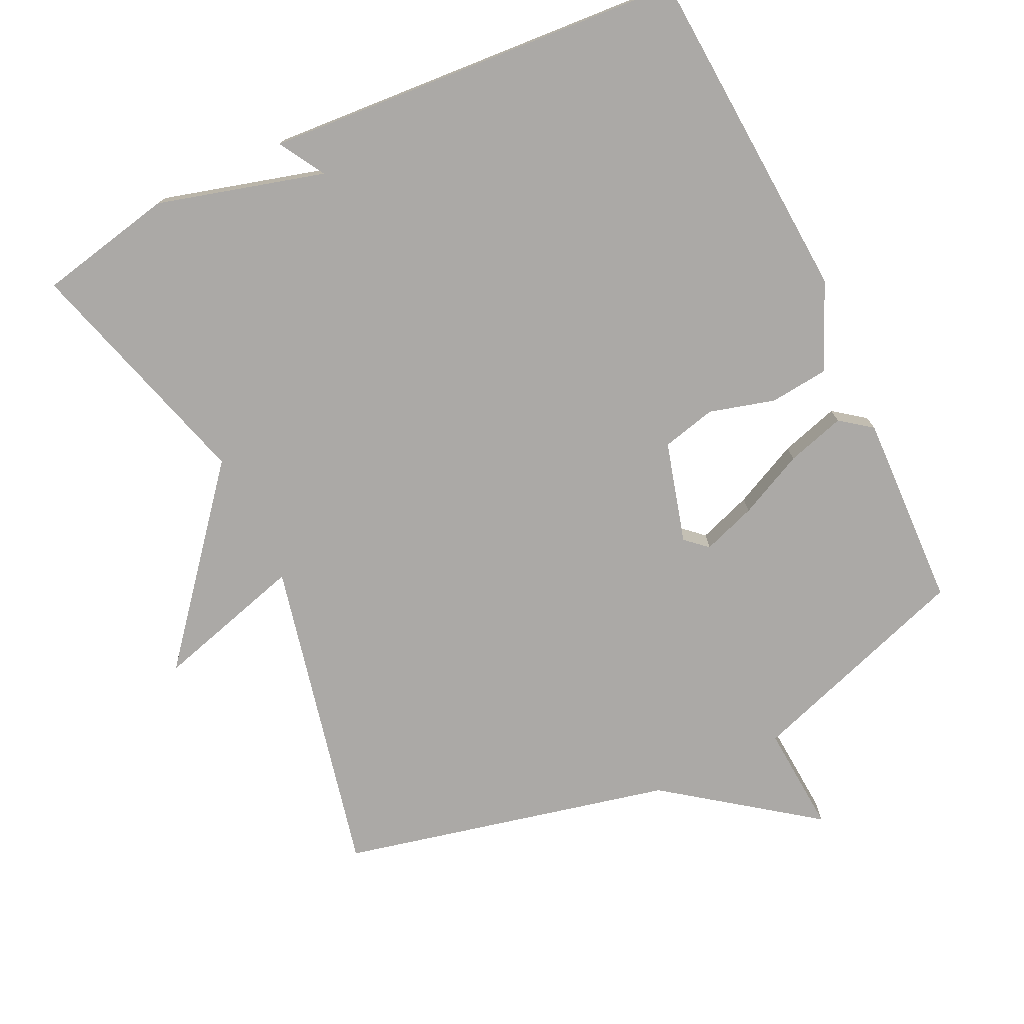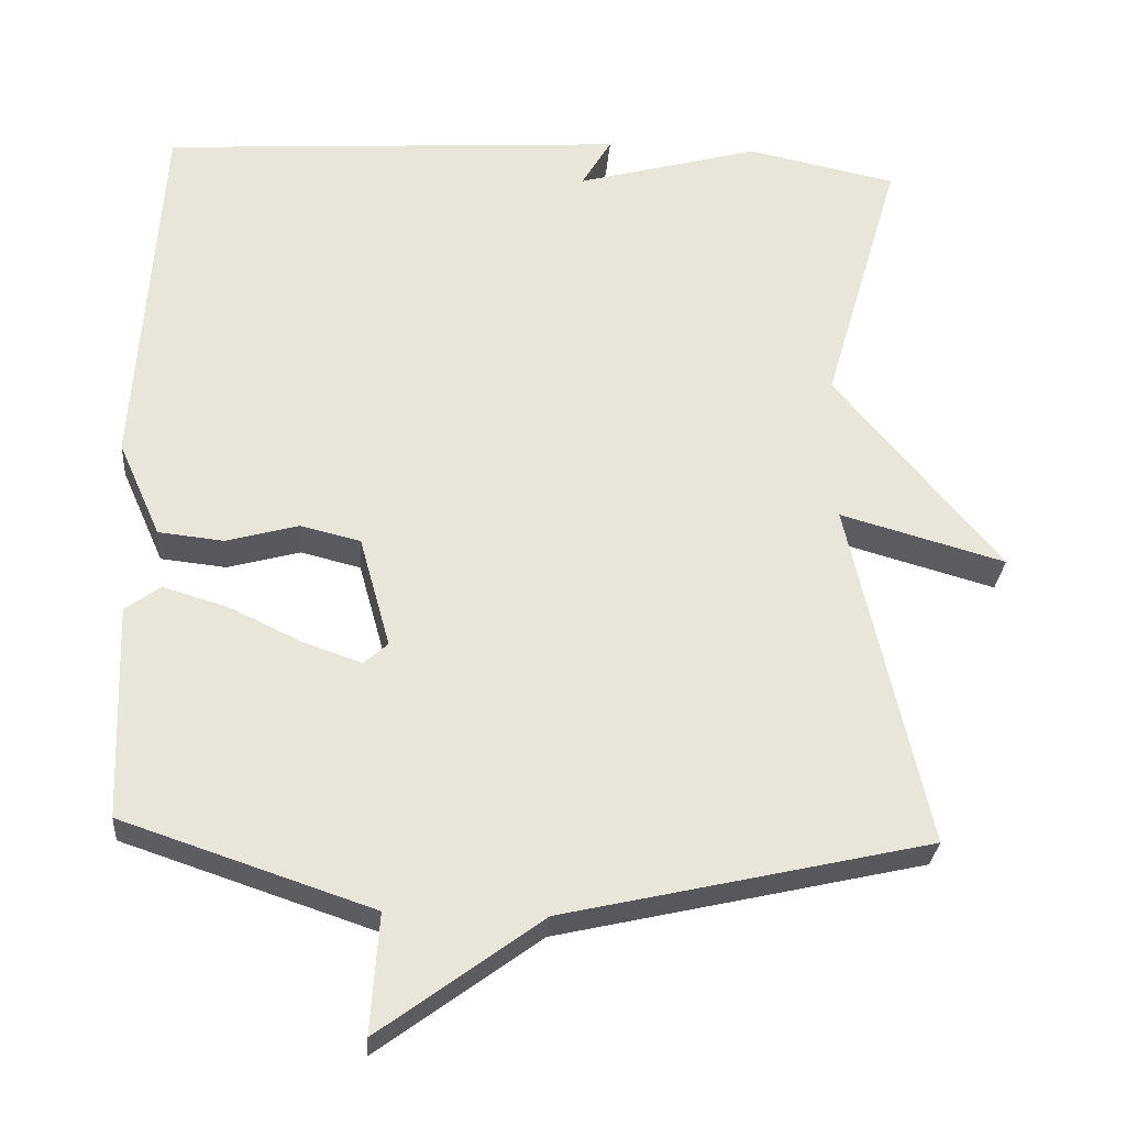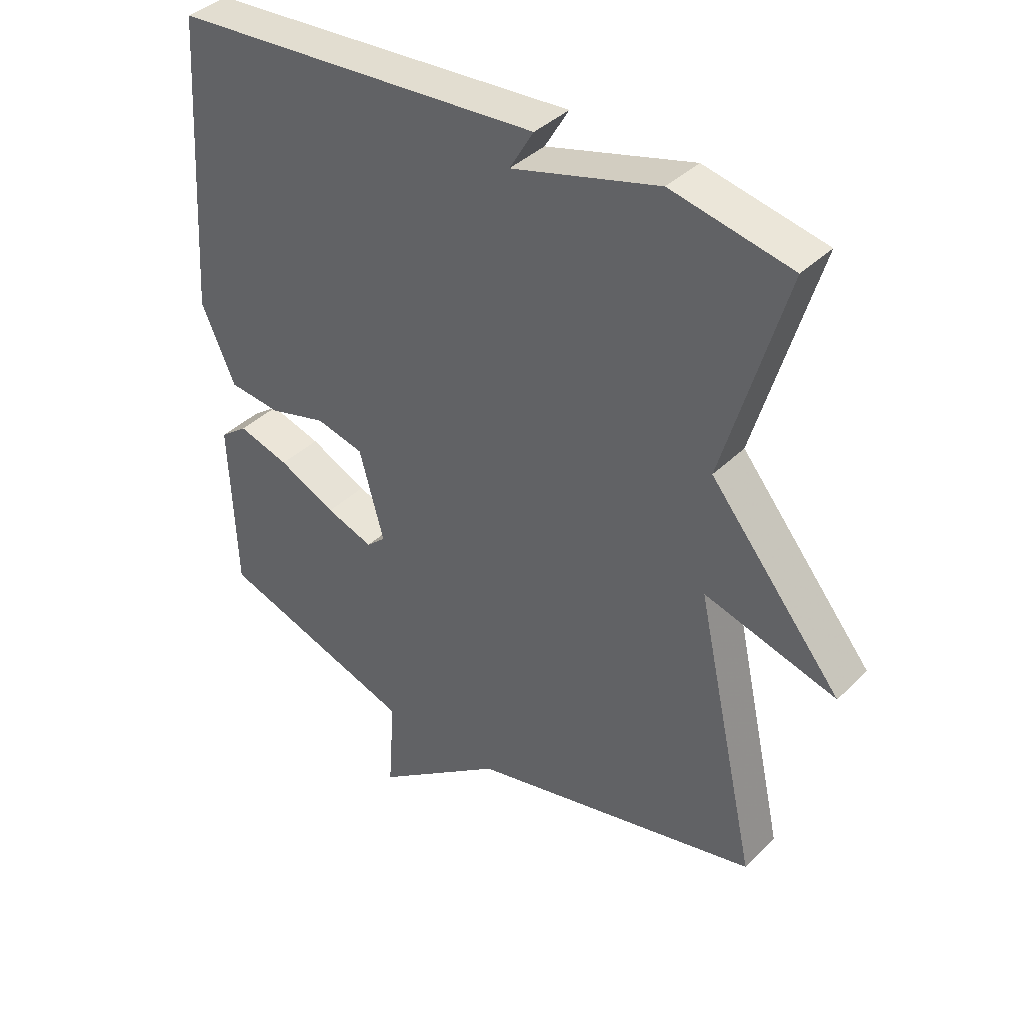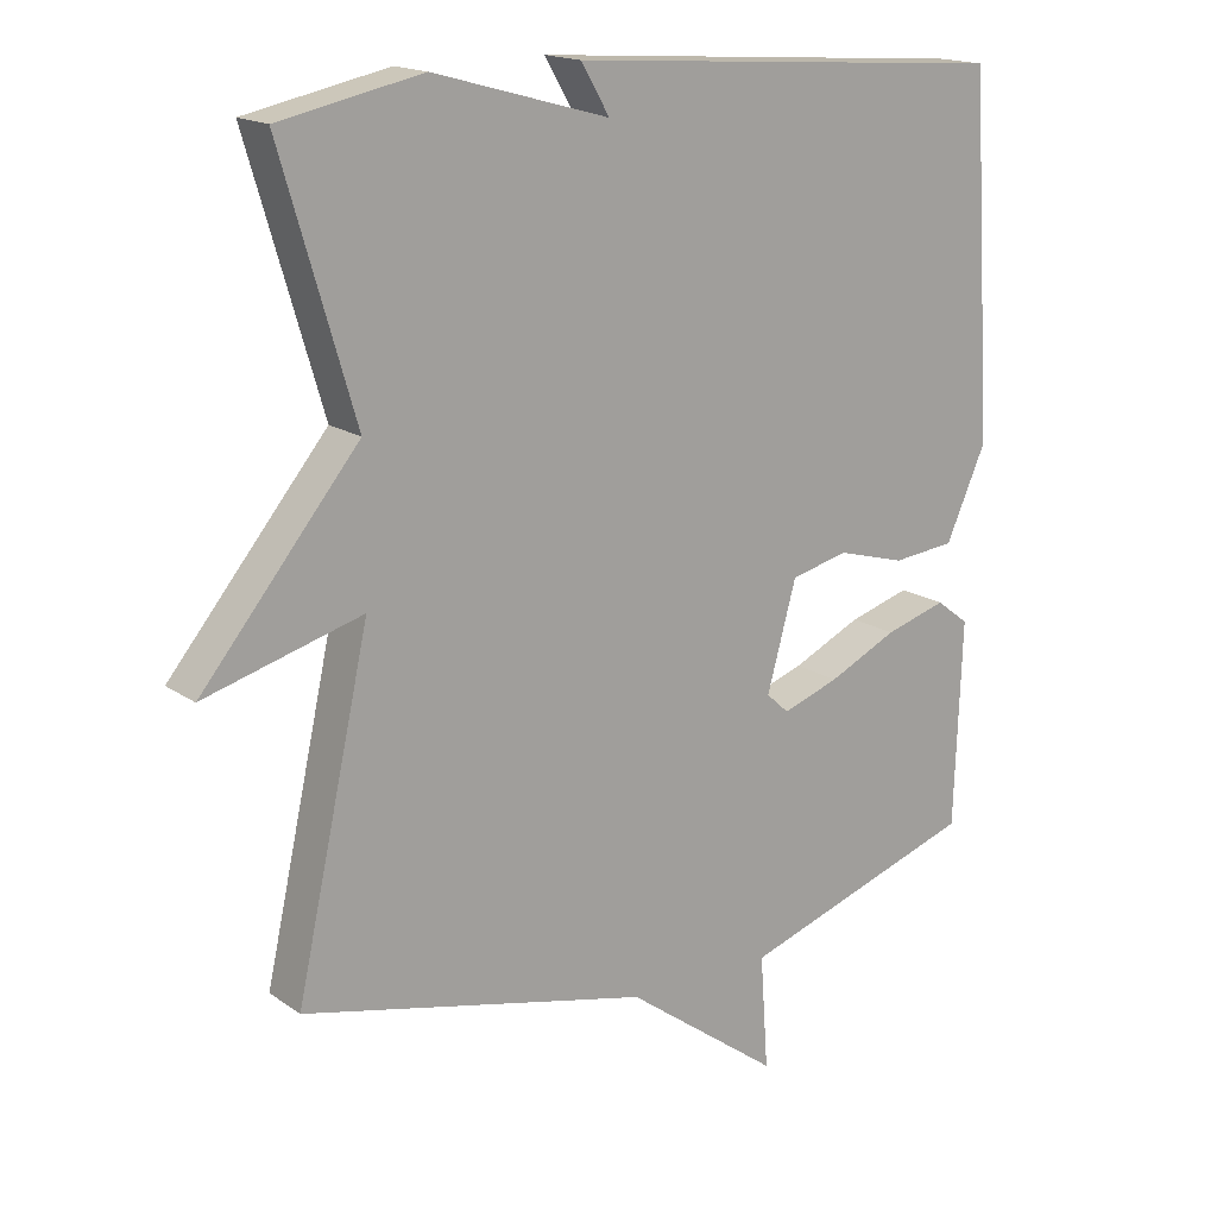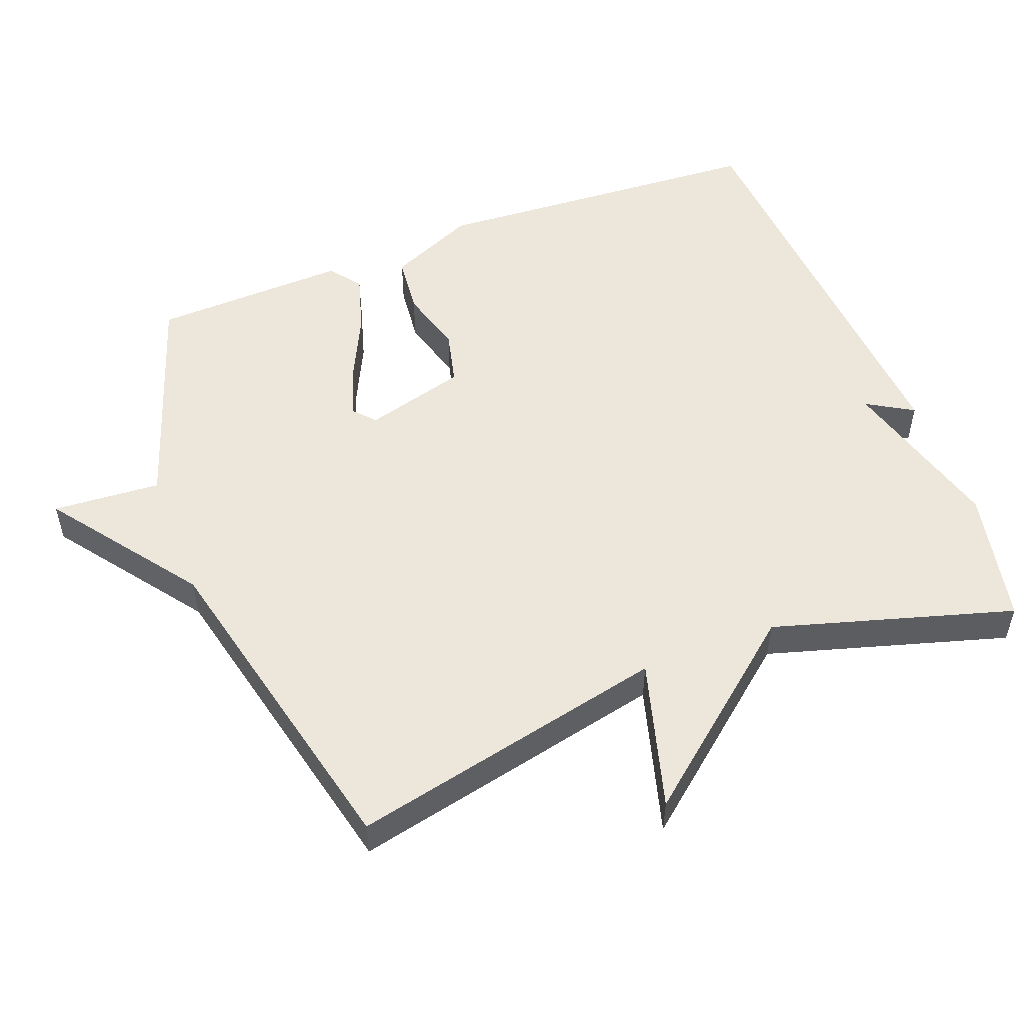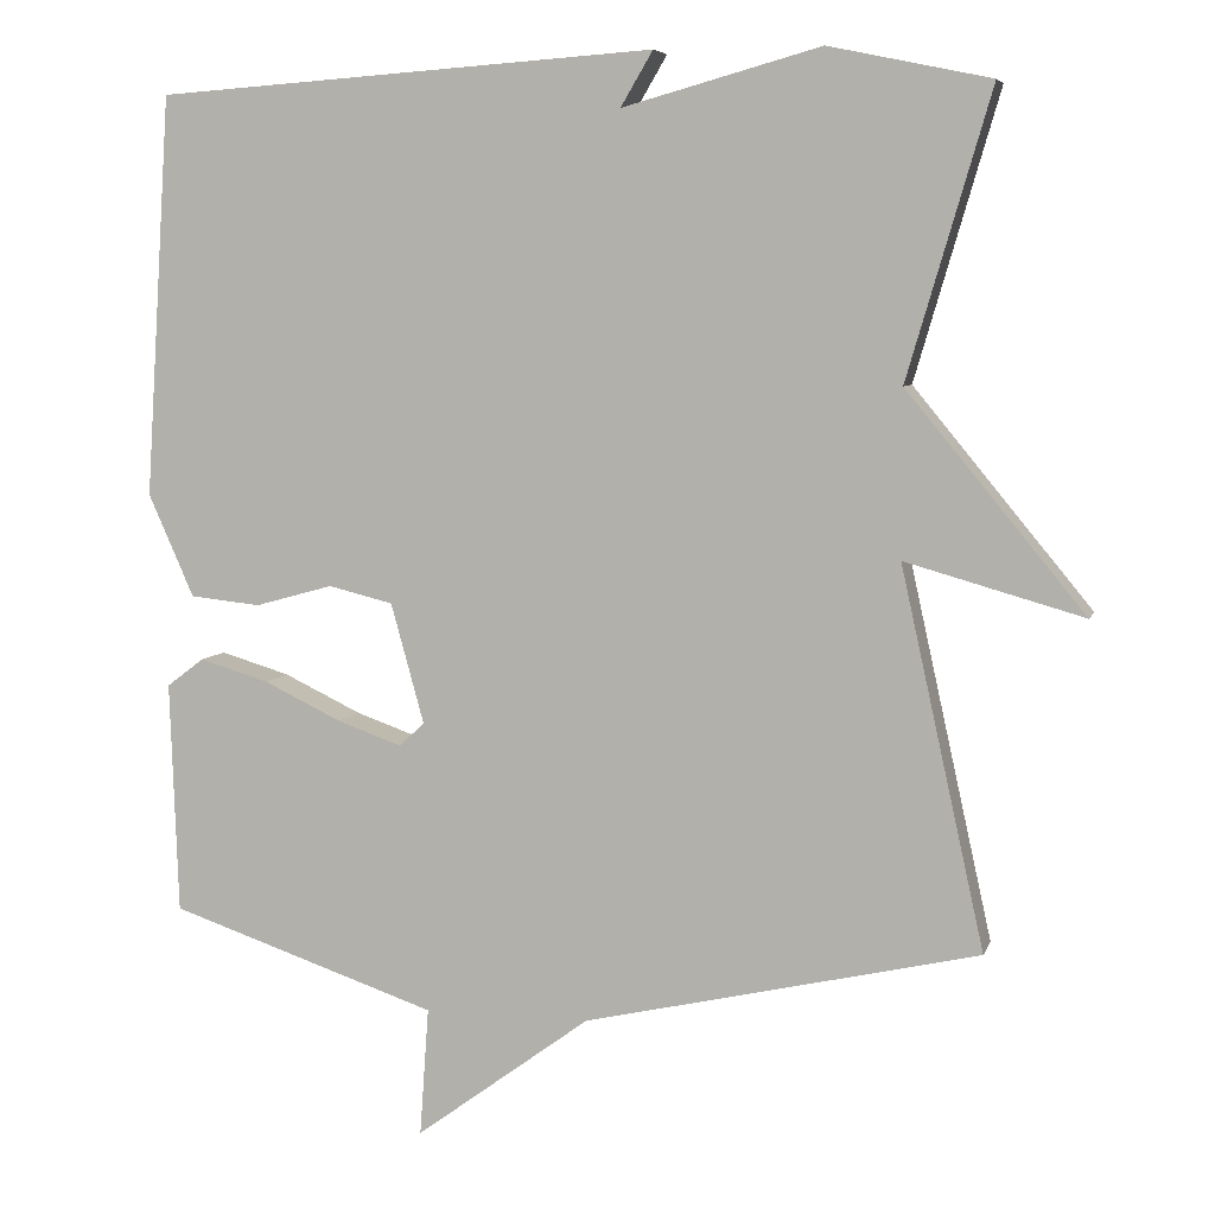
<metadata>
{"format":"obj","ext":"obj","renderer":"f3d","projection":"perspective","resolution":1024,"background":"white","views":[{"elev":-75.6,"azim":25.5,"up":"+Y"},{"elev":-28.8,"azim":175.6,"up":"+Z"},{"elev":39.0,"azim":-140.4,"up":"+Z"},{"elev":16.9,"azim":-36.3,"up":"+Z"},{"elev":52.5,"azim":-111.0,"up":"+Y"},{"elev":6.3,"azim":-165.5,"up":"+Z"}]}
</metadata>
<code>
v 0.5 0.07 -0.5
v 0.176 0.07 -0.609
v 0.187 0.07 -0.764
v -0.024 0.07 -0.609
v -0.5 0.07 -0.5
v -0.399 0.07 -0.044
v -0.614 0.07 -0.105
v -0.399 0.07 0.156
v -0.5 0.07 0.5
v -0.305 0.07 0.541
v -0.066 0.07 0.475
v -0.105 0.07 0.541
v 0.5 0.07 0.5
v 0.531 0.07 0.016
v 0.476 0.07 -0.108
v 0.391 0.07 -0.117
v 0.297 0.07 -0.091
v 0.219 0.07 -0.11
v 0.179 0.07 -0.255
v 0.21 0.07 -0.283
v 0.287 0.07 -0.256
v 0.381 0.07 -0.211
v 0.465 0.07 -0.186
v 0.51 0.07 -0.22
v 0.5 0 -0.5
v 0.176 0 -0.609
v 0.187 0 -0.764
v -0.024 0 -0.609
v -0.5 0 -0.5
v -0.399 0 -0.044
v -0.614 0 -0.105
v -0.399 0 0.156
v -0.5 0 0.5
v -0.305 0 0.541
v -0.066 0 0.475
v -0.105 0 0.541
v 0.5 0 0.5
v 0.531 0 0.016
v 0.476 0 -0.108
v 0.391 0 -0.117
v 0.297 0 -0.091
v 0.219 0 -0.11
v 0.179 0 -0.255
v 0.21 0 -0.283
v 0.287 0 -0.256
v 0.381 0 -0.211
v 0.465 0 -0.186
v 0.51 0 -0.22
f 24 1 2
f 23 24 2
f 22 23 2
f 21 22 2
f 20 21 2
f 19 20 2
f 15 16 17
f 14 15 17
f 13 14 17
f 12 13 17
f 11 12 17
f 11 17 18
f 10 11 18
f 9 10 18
f 8 9 18
f 6 7 8
f 6 8 18 19
f 6 19 2
f 5 6 2
f 4 5 2
f 2 3 4
f 26 25 48
f 26 48 47
f 26 47 46
f 26 46 45
f 26 45 44
f 26 44 43
f 41 40 39
f 41 39 38
f 41 38 37
f 41 37 36
f 41 36 35
f 42 41 35
f 42 35 34
f 42 34 33
f 42 33 32
f 32 31 30
f 43 42 32 30
f 26 43 30
f 26 30 29
f 26 29 28
f 28 27 26
f 1 25 26 2
f 2 26 27 3
f 3 27 28 4
f 4 28 29 5
f 5 29 30 6
f 6 30 31 7
f 7 31 32 8
f 8 32 33 9
f 9 33 34 10
f 10 34 35 11
f 11 35 36 12
f 12 36 37 13
f 13 37 38 14
f 14 38 39 15
f 15 39 40 16
f 16 40 41 17
f 17 41 42 18
f 18 42 43 19
f 19 43 44 20
f 20 44 45 21
f 21 45 46 22
f 22 46 47 23
f 23 47 48 24
f 24 48 25 1

</code>
